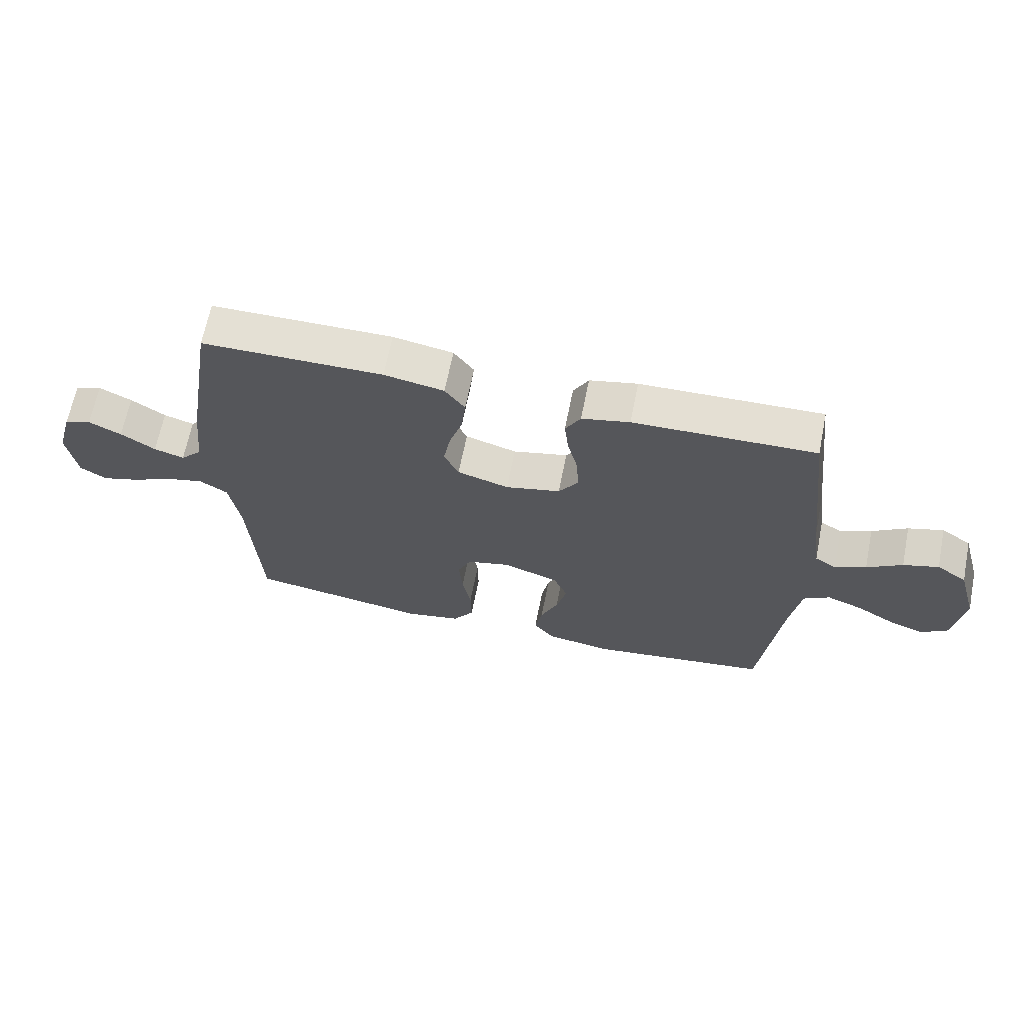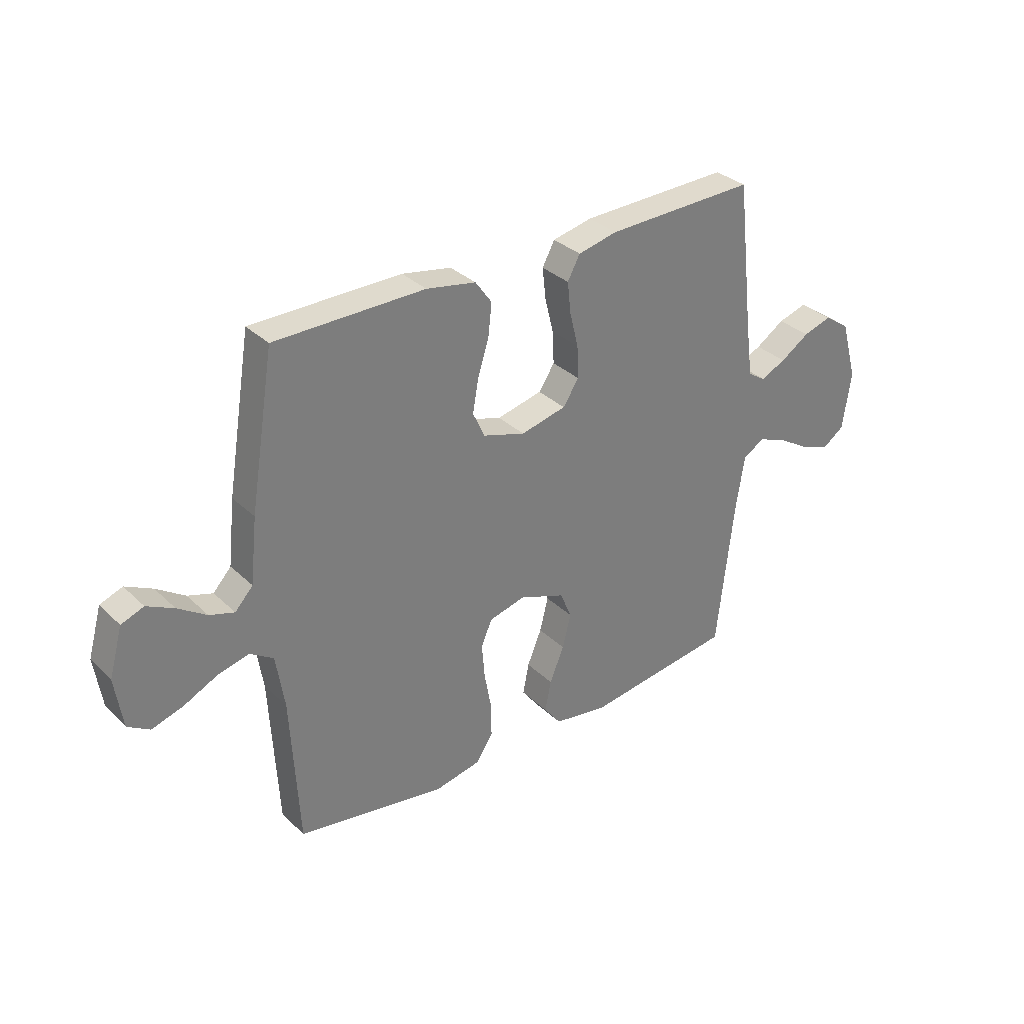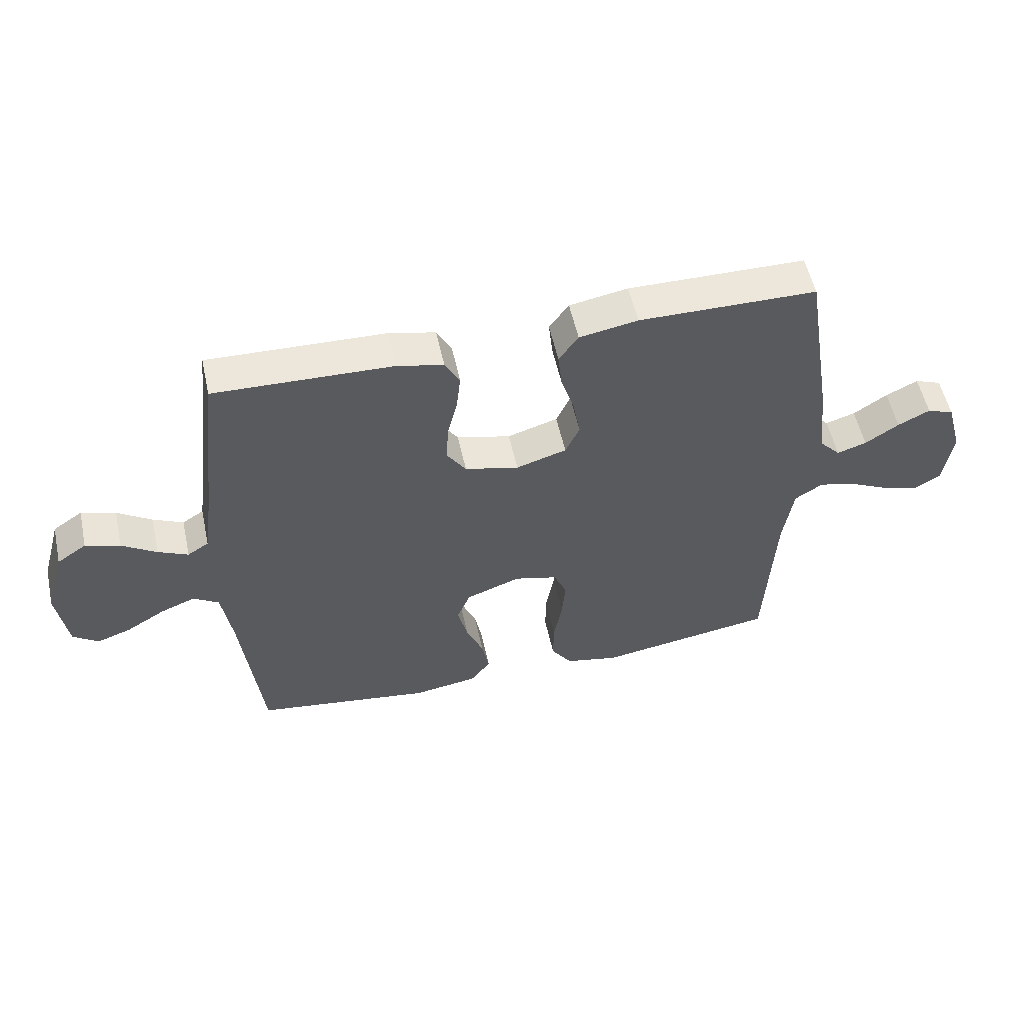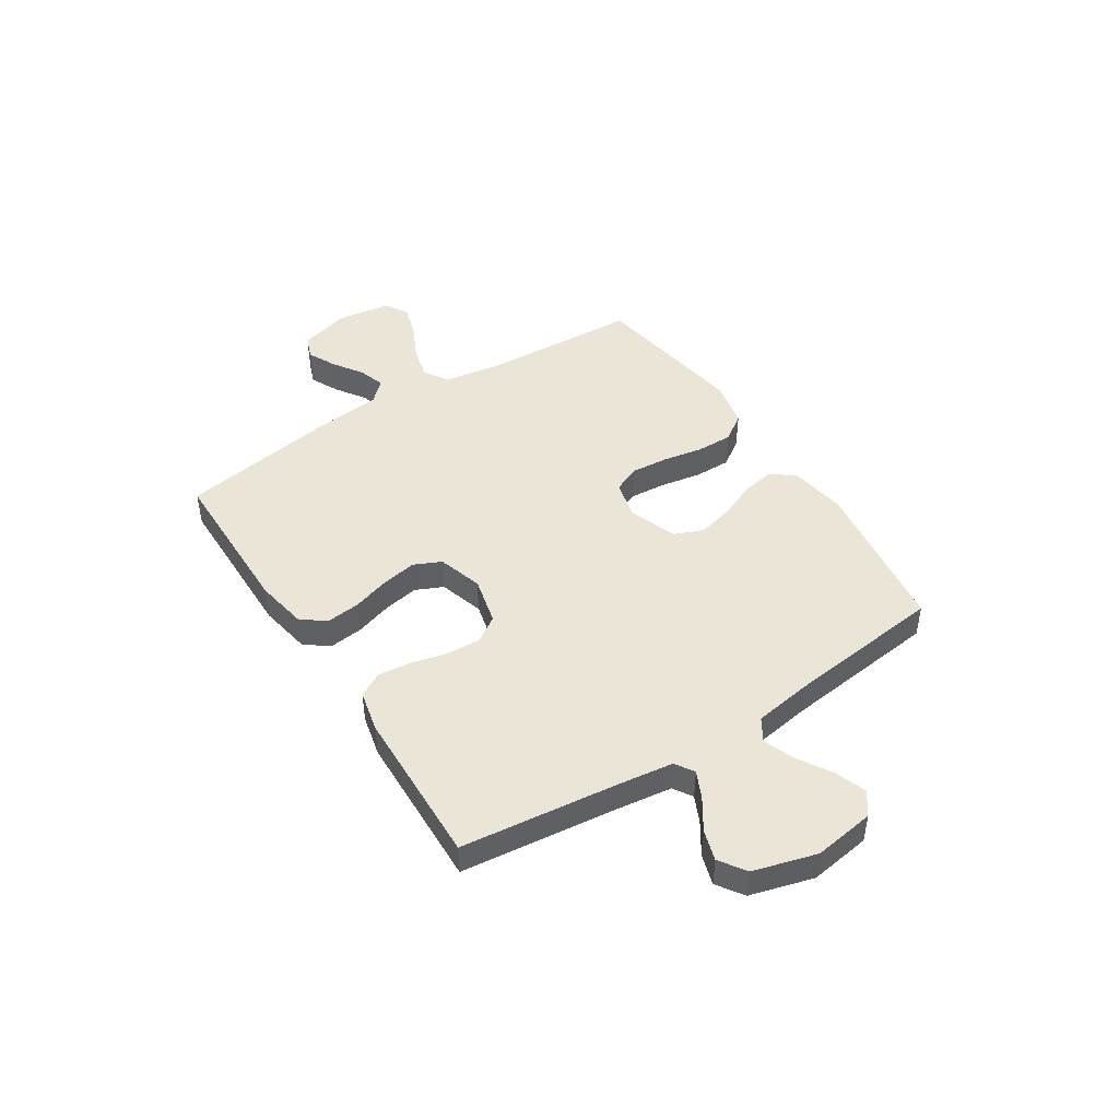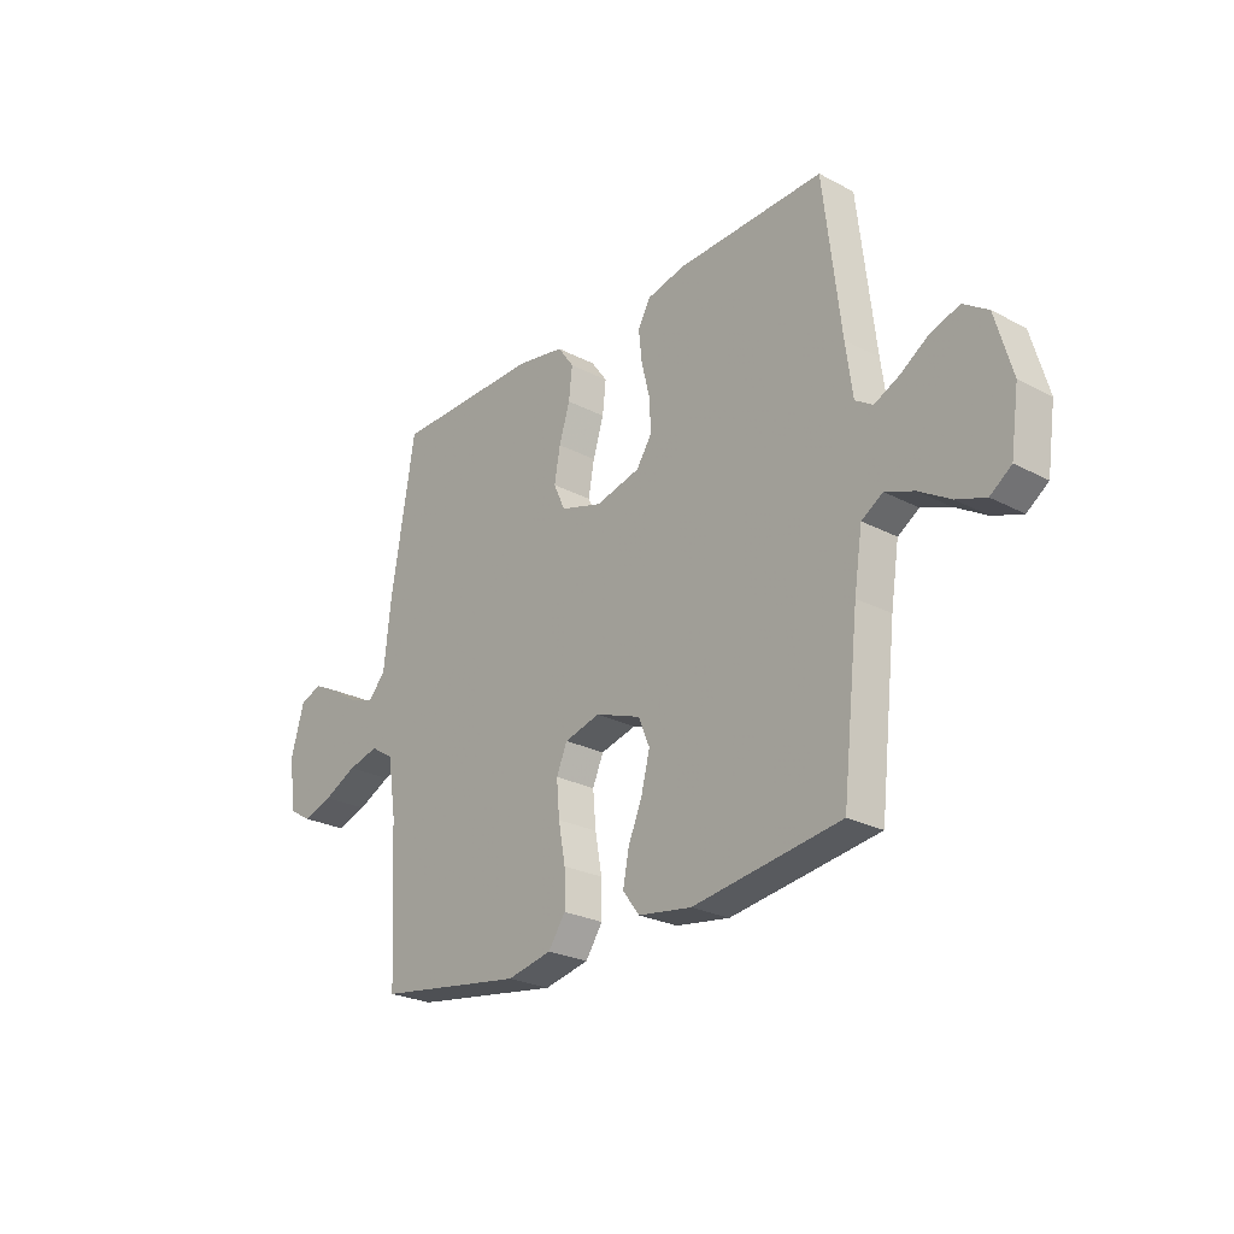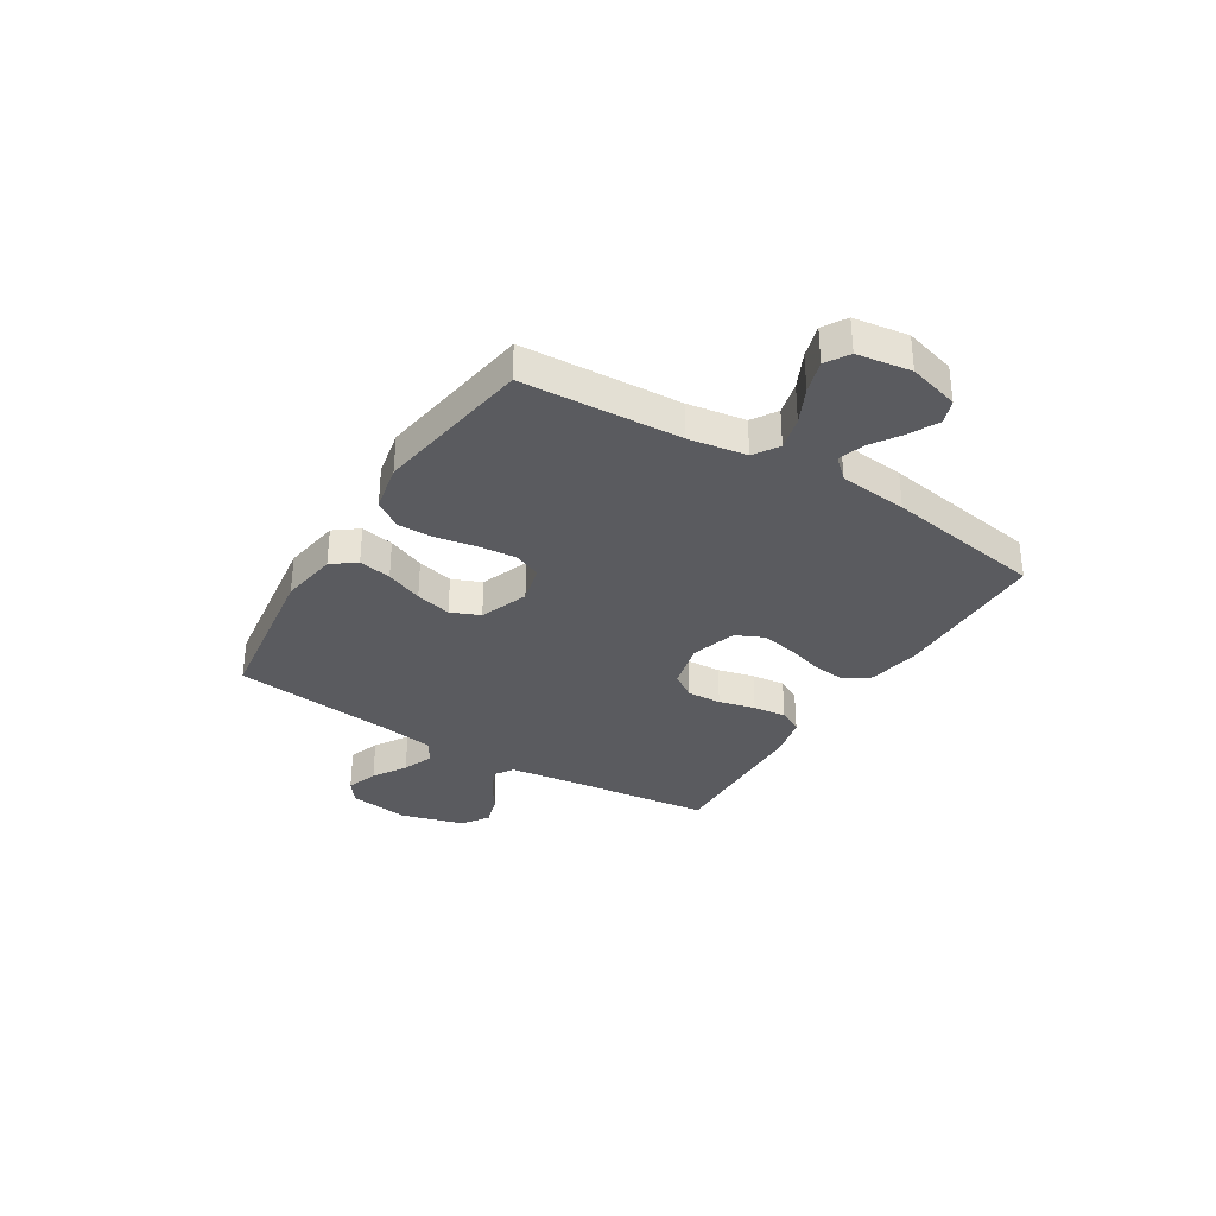
<metadata>
{"format":"obj","ext":"obj","renderer":"f3d","projection":"perspective","resolution":1024,"background":"white","views":[{"elev":66.0,"azim":11.3,"up":"+Z"},{"elev":32.4,"azim":-37.5,"up":"+Z"},{"elev":54.8,"azim":167.7,"up":"+Z"},{"elev":46.0,"azim":57.2,"up":"+Y"},{"elev":-25.5,"azim":49.9,"up":"+Z"},{"elev":-33.2,"azim":-121.7,"up":"+Y"}]}
</metadata>
<code>
v 0.5 0.07 0.5
v 0.535 0.07 0.2
v 0.549 0.07 0.097
v 0.585 0.07 0.074
v 0.636 0.07 0.098
v 0.694 0.07 0.136
v 0.752 0.07 0.154
v 0.802 0.07 0.12
v 0.836 0.07 0
v 0.819 0.07 -0.116
v 0.776 0.07 -0.147
v 0.717 0.07 -0.126
v 0.653 0.07 -0.087
v 0.594 0.07 -0.064
v 0.551 0.07 -0.091
v 0.534 0.07 -0.2
v 0.5 0.07 -0.5
v 0.2 0.07 -0.542
v 0.091 0.07 -0.525
v 0.057 0.07 -0.48
v 0.069 0.07 -0.418
v 0.098 0.07 -0.348
v 0.115 0.07 -0.28
v 0.092 0.07 -0.225
v 0 0.07 -0.191
v -0.073 0.07 -0.21
v -0.095 0.07 -0.261
v -0.089 0.07 -0.331
v -0.075 0.07 -0.407
v -0.074 0.07 -0.477
v -0.109 0.07 -0.528
v -0.2 0.07 -0.547
v -0.5 0.07 -0.5
v -0.516 0.07 -0.2
v -0.533 0.07 -0.091
v -0.58 0.07 -0.061
v -0.643 0.07 -0.077
v -0.711 0.07 -0.11
v -0.773 0.07 -0.129
v -0.817 0.07 -0.102
v -0.832 0.07 0
v -0.805 0.07 0.096
v -0.76 0.07 0.113
v -0.706 0.07 0.086
v -0.649 0.07 0.048
v -0.599 0.07 0.032
v -0.563 0.07 0.071
v -0.549 0.07 0.2
v -0.5 0.07 0.5
v -0.2 0.07 0.503
v -0.101 0.07 0.485
v -0.068 0.07 0.439
v -0.075 0.07 0.375
v -0.097 0.07 0.305
v -0.109 0.07 0.238
v -0.085 0.07 0.186
v 0 0.07 0.16
v 0.091 0.07 0.182
v 0.123 0.07 0.23
v 0.12 0.07 0.295
v 0.103 0.07 0.364
v 0.096 0.07 0.427
v 0.121 0.07 0.473
v 0.2 0.07 0.491
v 0.5 0 0.5
v 0.535 0 0.2
v 0.549 0 0.097
v 0.585 0 0.074
v 0.636 0 0.098
v 0.694 0 0.136
v 0.752 0 0.154
v 0.802 0 0.12
v 0.836 0 0
v 0.819 0 -0.116
v 0.776 0 -0.147
v 0.717 0 -0.126
v 0.653 0 -0.087
v 0.594 0 -0.064
v 0.551 0 -0.091
v 0.534 0 -0.2
v 0.5 0 -0.5
v 0.2 0 -0.542
v 0.091 0 -0.525
v 0.057 0 -0.48
v 0.069 0 -0.418
v 0.098 0 -0.348
v 0.115 0 -0.28
v 0.092 0 -0.225
v 0 0 -0.191
v -0.073 0 -0.21
v -0.095 0 -0.261
v -0.089 0 -0.331
v -0.075 0 -0.407
v -0.074 0 -0.477
v -0.109 0 -0.528
v -0.2 0 -0.547
v -0.5 0 -0.5
v -0.516 0 -0.2
v -0.533 0 -0.091
v -0.58 0 -0.061
v -0.643 0 -0.077
v -0.711 0 -0.11
v -0.773 0 -0.129
v -0.817 0 -0.102
v -0.832 0 0
v -0.805 0 0.096
v -0.76 0 0.113
v -0.706 0 0.086
v -0.649 0 0.048
v -0.599 0 0.032
v -0.563 0 0.071
v -0.549 0 0.2
v -0.5 0 0.5
v -0.2 0 0.503
v -0.101 0 0.485
v -0.068 0 0.439
v -0.075 0 0.375
v -0.097 0 0.305
v -0.109 0 0.238
v -0.085 0 0.186
v 0 0 0.16
v 0.091 0 0.182
v 0.123 0 0.23
v 0.12 0 0.295
v 0.103 0 0.364
v 0.096 0 0.427
v 0.121 0 0.473
v 0.2 0 0.491
f 63 64 1 2
f 60 61 62 63
f 59 60 63 2
f 58 59 2 3
f 57 58 3 4
f 51 52 53 54
f 51 54 55
f 50 51 55
f 47 48 49 50
f 47 50 55
f 46 47 55 56
f 42 43 44 45
f 42 45 46
f 41 42 46
f 40 41 46
f 37 38 39 40
f 36 37 40 46
f 35 36 46 56
f 31 32 33 34
f 28 29 30 31
f 27 28 31 34
f 26 27 34 35
f 19 20 21 22
f 19 22 23
f 16 17 18 19
f 15 16 19 23
f 14 15 23 24
f 10 11 12 13
f 10 13 14
f 9 10 14
f 8 9 14
f 5 6 7 8
f 4 5 8 14
f 57 4 14 24
f 25 26 35 56
f 24 25 56 57
f 66 65 128 127
f 127 126 125 124
f 66 127 124 123
f 67 66 123 122
f 68 67 122 121
f 118 117 116 115
f 119 118 115
f 119 115 114
f 114 113 112 111
f 119 114 111
f 120 119 111 110
f 109 108 107 106
f 110 109 106
f 110 106 105
f 110 105 104
f 104 103 102 101
f 110 104 101 100
f 120 110 100 99
f 98 97 96 95
f 95 94 93 92
f 98 95 92 91
f 99 98 91 90
f 86 85 84 83
f 87 86 83
f 83 82 81 80
f 87 83 80 79
f 88 87 79 78
f 77 76 75 74
f 78 77 74
f 78 74 73
f 78 73 72
f 72 71 70 69
f 78 72 69 68
f 88 78 68 121
f 120 99 90 89
f 121 120 89 88
f 1 65 66 2
f 2 66 67 3
f 3 67 68 4
f 4 68 69 5
f 5 69 70 6
f 6 70 71 7
f 7 71 72 8
f 8 72 73 9
f 9 73 74 10
f 10 74 75 11
f 11 75 76 12
f 12 76 77 13
f 13 77 78 14
f 14 78 79 15
f 15 79 80 16
f 16 80 81 17
f 17 81 82 18
f 18 82 83 19
f 19 83 84 20
f 20 84 85 21
f 21 85 86 22
f 22 86 87 23
f 23 87 88 24
f 24 88 89 25
f 25 89 90 26
f 26 90 91 27
f 27 91 92 28
f 28 92 93 29
f 29 93 94 30
f 30 94 95 31
f 31 95 96 32
f 32 96 97 33
f 33 97 98 34
f 34 98 99 35
f 35 99 100 36
f 36 100 101 37
f 37 101 102 38
f 38 102 103 39
f 39 103 104 40
f 40 104 105 41
f 41 105 106 42
f 42 106 107 43
f 43 107 108 44
f 44 108 109 45
f 45 109 110 46
f 46 110 111 47
f 47 111 112 48
f 48 112 113 49
f 49 113 114 50
f 50 114 115 51
f 51 115 116 52
f 52 116 117 53
f 53 117 118 54
f 54 118 119 55
f 55 119 120 56
f 56 120 121 57
f 57 121 122 58
f 58 122 123 59
f 59 123 124 60
f 60 124 125 61
f 61 125 126 62
f 62 126 127 63
f 63 127 128 64
f 64 128 65 1

</code>
